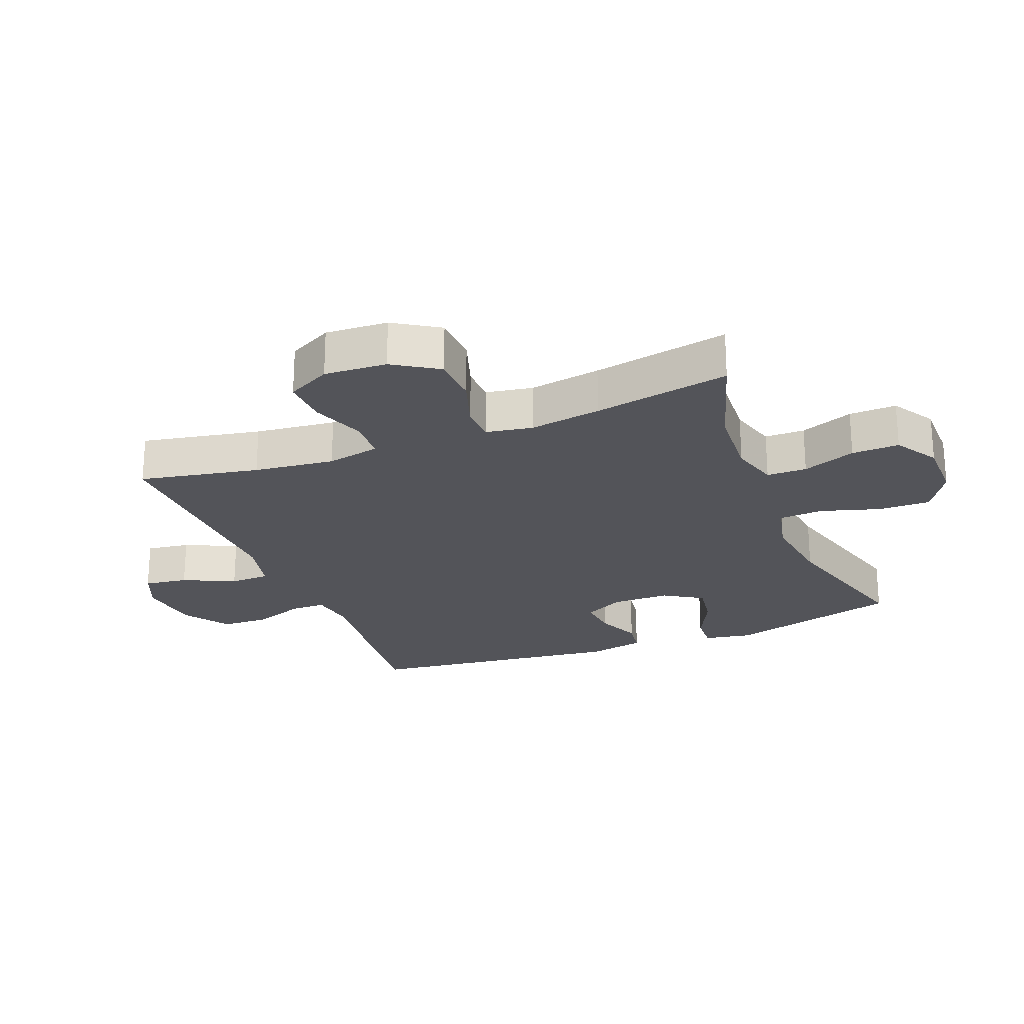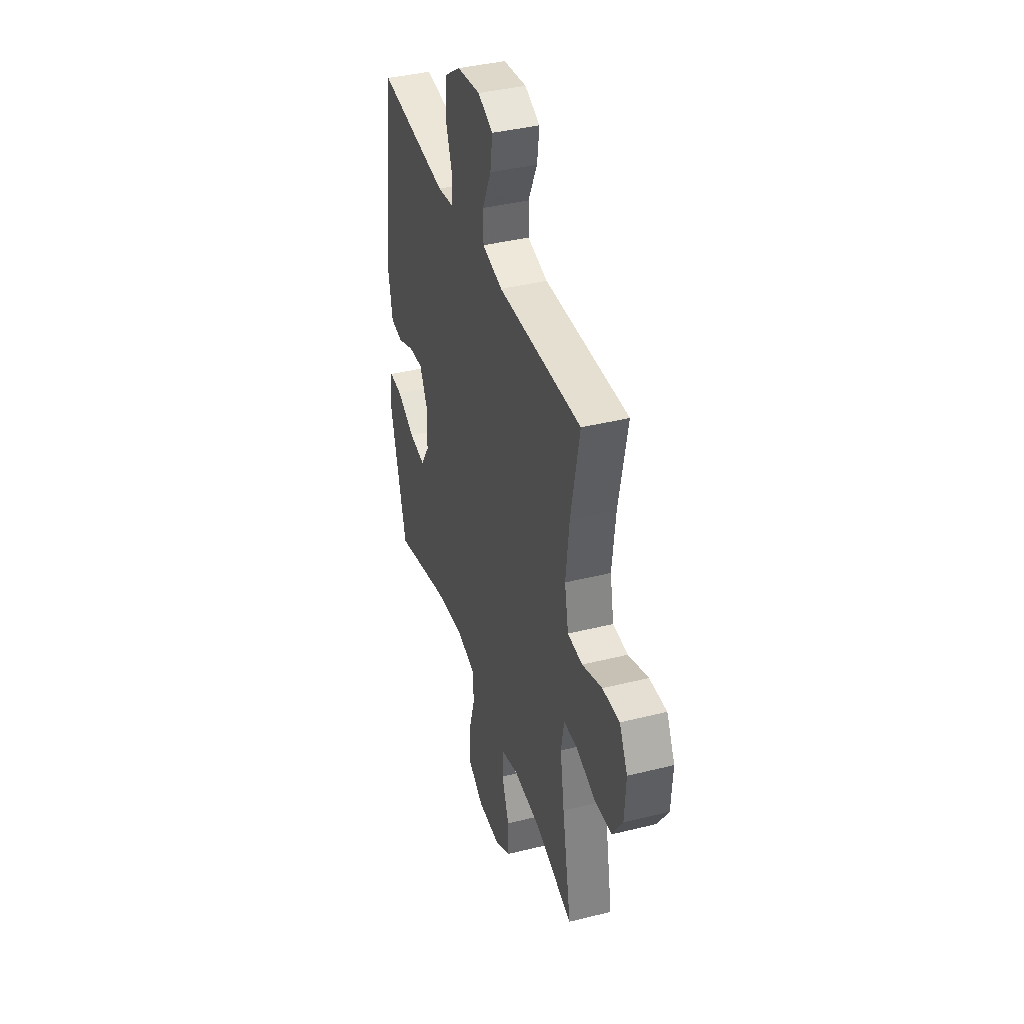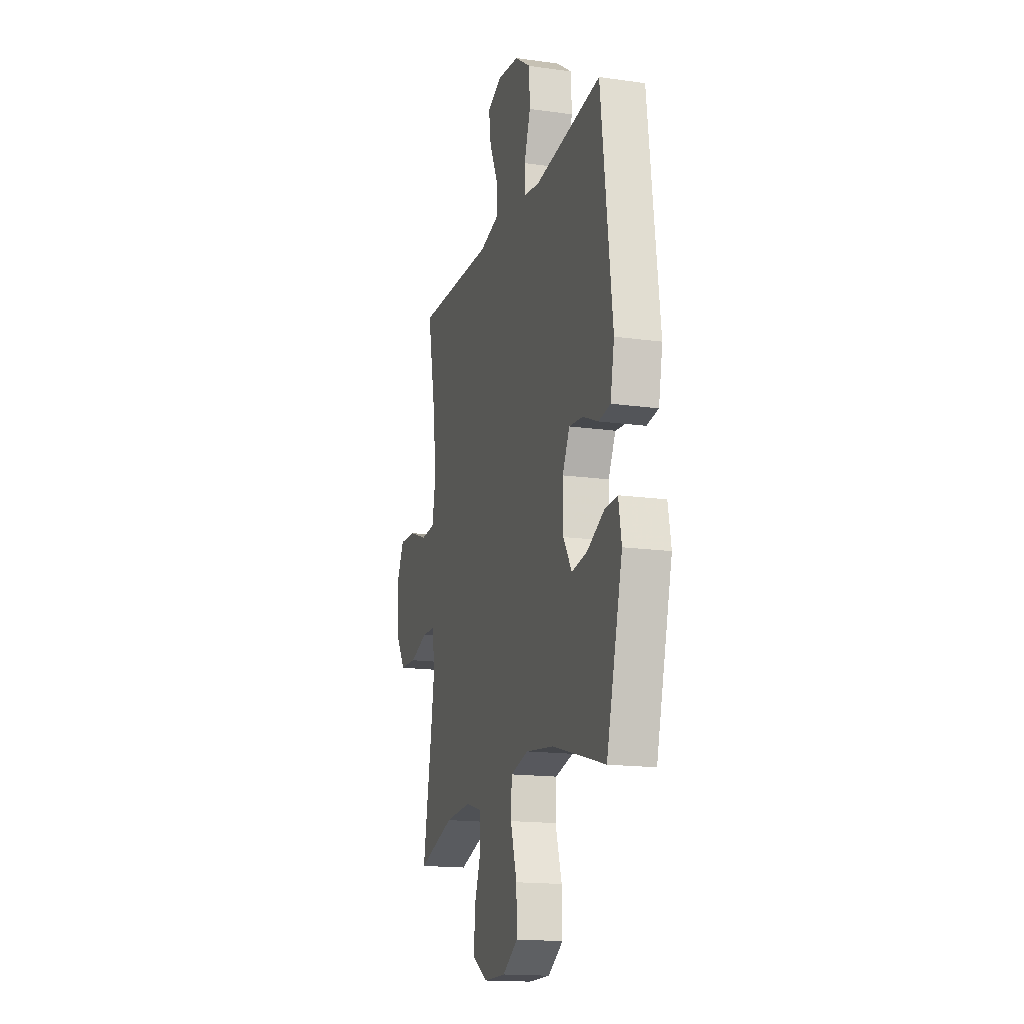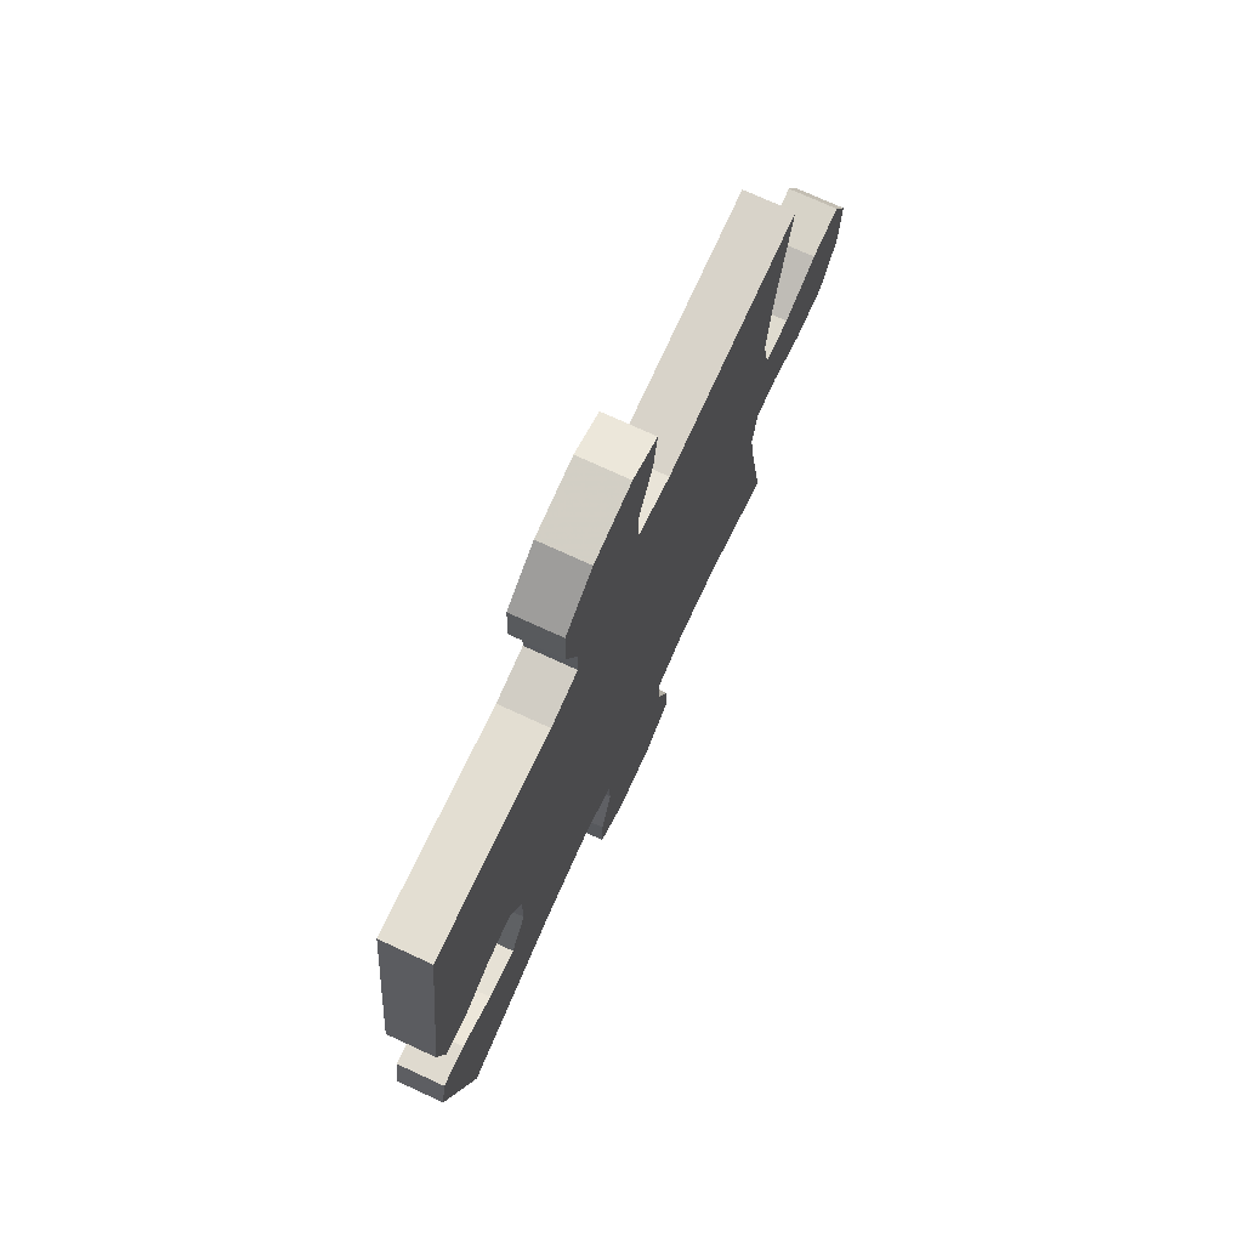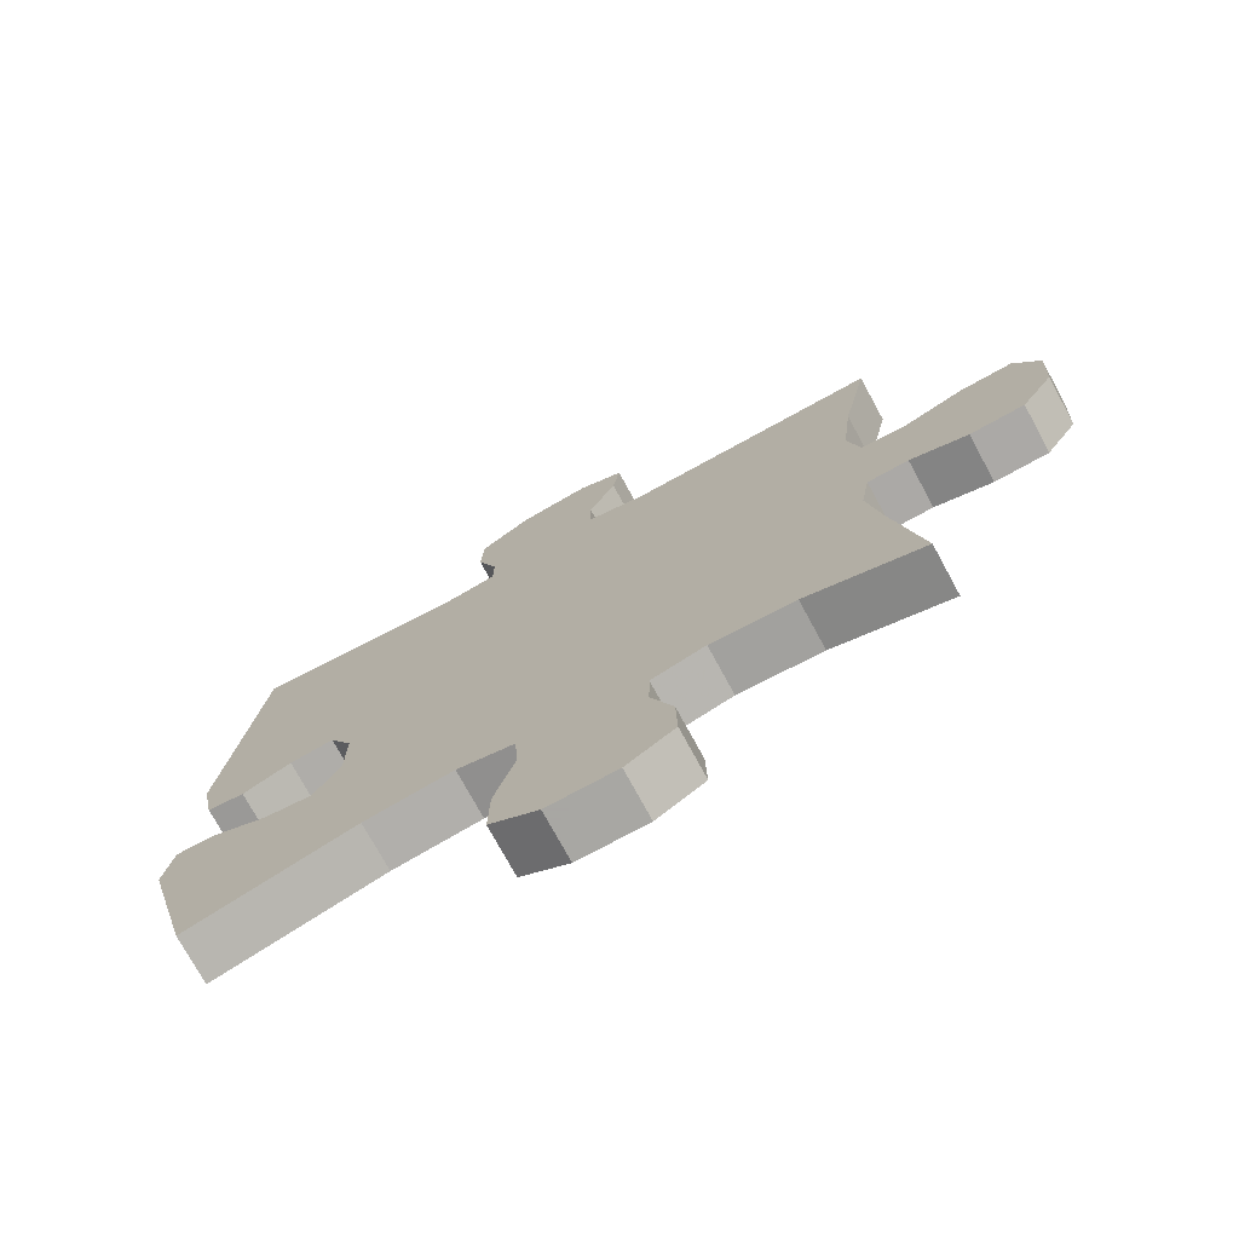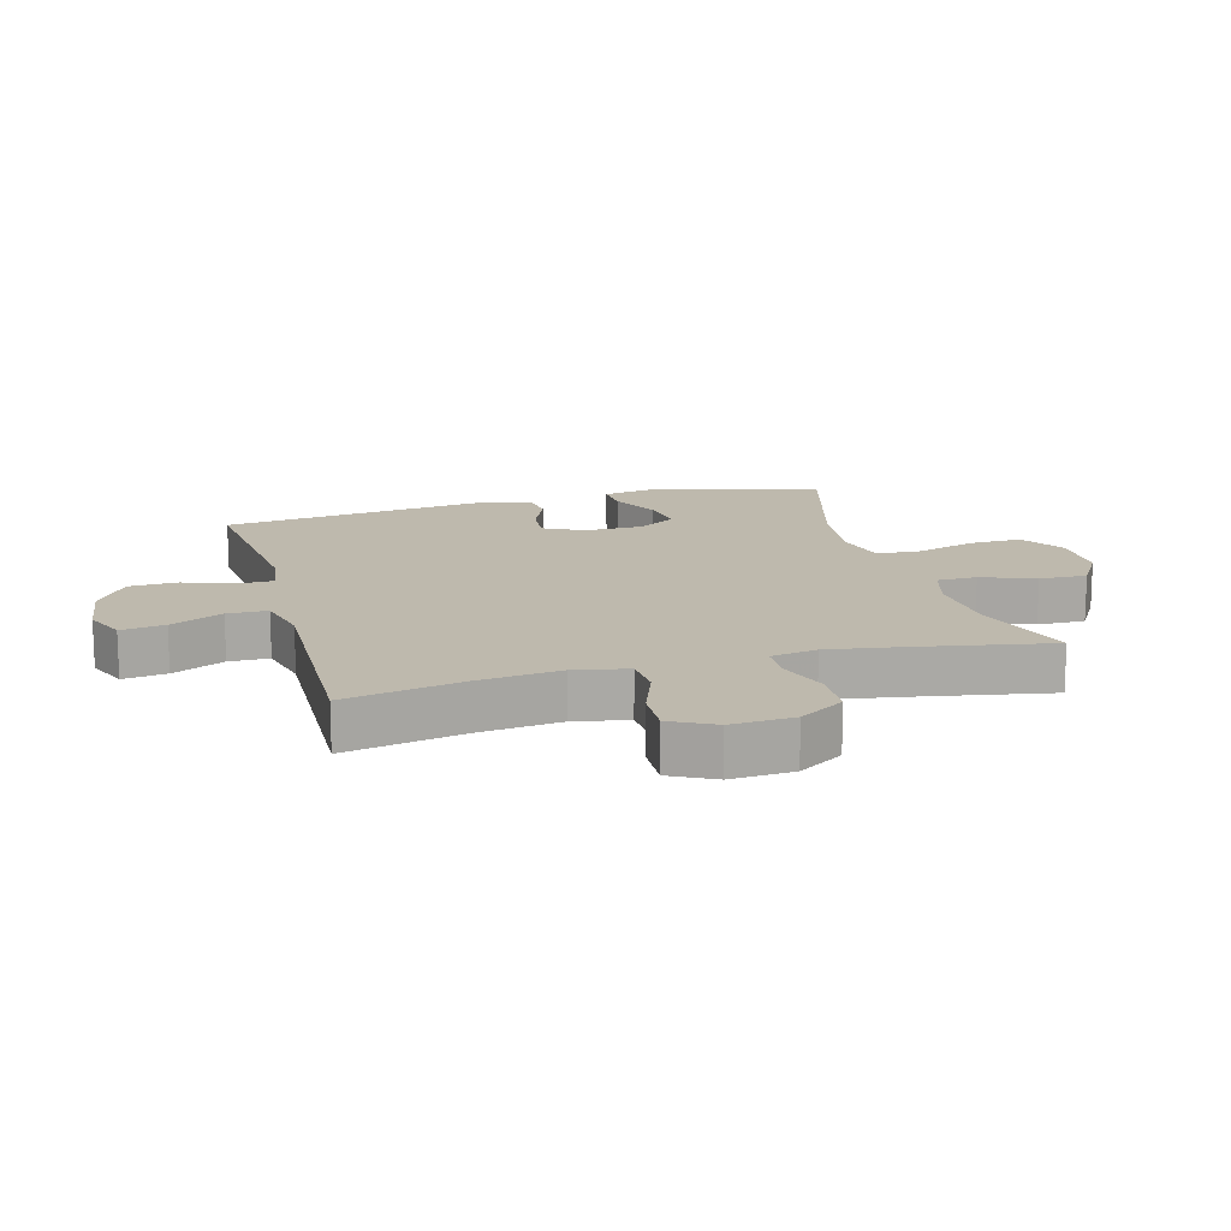
<metadata>
{"format":"obj","ext":"obj","renderer":"f3d","projection":"perspective","resolution":1024,"background":"white","views":[{"elev":-23.8,"azim":111.7,"up":"+Y"},{"elev":39.3,"azim":72.7,"up":"+Z"},{"elev":-16.4,"azim":-106.0,"up":"+Z"},{"elev":73.8,"azim":-65.3,"up":"+Z"},{"elev":-74.4,"azim":28.5,"up":"+Z"},{"elev":15.1,"azim":74.6,"up":"+Y"}]}
</metadata>
<code>
v -0.5 0.07 -0.5
v -0.574 0.07 -0.222
v -0.56 0.07 -0.146
v -0.502 0.07 -0.149
v -0.423 0.07 -0.188
v -0.352 0.07 -0.199
v -0.313 0.07 -0.137
v -0.312 0.07 -0.044
v -0.345 0.07 0.02
v -0.409 0.07 0.014
v -0.48 0.07 -0.016
v -0.534 0.07 -0.008
v -0.552 0.07 0.083
v -0.5 0.07 0.5
v -0.193 0.07 0.467
v -0.12 0.07 0.478
v -0.119 0.07 0.534
v -0.148 0.07 0.615
v -0.145 0.07 0.692
v -0.072 0.07 0.742
v 0.029 0.07 0.755
v 0.095 0.07 0.727
v 0.085 0.07 0.657
v 0.046 0.07 0.574
v 0.047 0.07 0.51
v 0.135 0.07 0.489
v 0.5 0.07 0.5
v 0.462 0.07 0.309
v 0.447 0.07 0.18
v 0.464 0.07 0.095
v 0.529 0.07 0.091
v 0.616 0.07 0.123
v 0.691 0.07 0.126
v 0.727 0.07 0.056
v 0.721 0.07 -0.044
v 0.675 0.07 -0.116
v 0.597 0.07 -0.119
v 0.514 0.07 -0.091
v 0.455 0.07 -0.093
v 0.442 0.07 -0.167
v 0.46 0.07 -0.282
v 0.5 0.07 -0.5
v 0.332 0.07 -0.447
v 0.212 0.07 -0.439
v 0.135 0.07 -0.461
v 0.134 0.07 -0.525
v 0.166 0.07 -0.61
v 0.168 0.07 -0.686
v 0.099 0.07 -0.728
v -0.001 0.07 -0.728
v -0.071 0.07 -0.684
v -0.069 0.07 -0.6
v -0.04 0.07 -0.505
v -0.044 0.07 -0.435
v -0.127 0.07 -0.415
v -0.255 0.07 -0.431
v -0.5 0 -0.5
v -0.574 0 -0.222
v -0.56 0 -0.146
v -0.502 0 -0.149
v -0.423 0 -0.188
v -0.352 0 -0.199
v -0.313 0 -0.137
v -0.312 0 -0.044
v -0.345 0 0.02
v -0.409 0 0.014
v -0.48 0 -0.016
v -0.534 0 -0.008
v -0.552 0 0.083
v -0.5 0 0.5
v -0.193 0 0.467
v -0.12 0 0.478
v -0.119 0 0.534
v -0.148 0 0.615
v -0.145 0 0.692
v -0.072 0 0.742
v 0.029 0 0.755
v 0.095 0 0.727
v 0.085 0 0.657
v 0.046 0 0.574
v 0.047 0 0.51
v 0.135 0 0.489
v 0.5 0 0.5
v 0.462 0 0.309
v 0.447 0 0.18
v 0.464 0 0.095
v 0.529 0 0.091
v 0.616 0 0.123
v 0.691 0 0.126
v 0.727 0 0.056
v 0.721 0 -0.044
v 0.675 0 -0.116
v 0.597 0 -0.119
v 0.514 0 -0.091
v 0.455 0 -0.093
v 0.442 0 -0.167
v 0.46 0 -0.282
v 0.5 0 -0.5
v 0.332 0 -0.447
v 0.212 0 -0.439
v 0.135 0 -0.461
v 0.134 0 -0.525
v 0.166 0 -0.61
v 0.168 0 -0.686
v 0.099 0 -0.728
v -0.001 0 -0.728
v -0.071 0 -0.684
v -0.069 0 -0.6
v -0.04 0 -0.505
v -0.044 0 -0.435
v -0.127 0 -0.415
v -0.255 0 -0.431
f 50 51 52 53
f 50 53 54
f 49 50 54
f 46 47 48 49
f 45 46 49 54
f 44 45 54 55
f 41 42 43
f 40 41 43 44
f 39 40 44 55
f 35 36 37 38
f 35 38 39
f 34 35 39
f 31 32 33 34
f 30 31 34 39
f 29 30 39 55
f 26 27 28
f 25 26 28 29
f 21 22 23 24
f 21 24 25
f 20 21 25
f 17 18 19 20
f 16 17 20 25
f 12 13 14 15
f 10 11 12 15
f 9 10 15 16
f 8 9 16 25
f 2 3 4 5
f 56 1 2 5
f 56 5 6
f 55 56 6 7
f 25 29 55
f 7 8 25 55
f 109 108 107 106
f 110 109 106
f 110 106 105
f 105 104 103 102
f 110 105 102 101
f 111 110 101 100
f 99 98 97
f 100 99 97 96
f 111 100 96 95
f 94 93 92 91
f 95 94 91
f 95 91 90
f 90 89 88 87
f 95 90 87 86
f 111 95 86 85
f 84 83 82
f 85 84 82 81
f 80 79 78 77
f 81 80 77
f 81 77 76
f 76 75 74 73
f 81 76 73 72
f 71 70 69 68
f 71 68 67 66
f 72 71 66 65
f 81 72 65 64
f 61 60 59 58
f 61 58 57 112
f 62 61 112
f 63 62 112 111
f 111 85 81
f 111 81 64 63
f 1 57 58 2
f 2 58 59 3
f 3 59 60 4
f 4 60 61 5
f 5 61 62 6
f 6 62 63 7
f 7 63 64 8
f 8 64 65 9
f 9 65 66 10
f 10 66 67 11
f 11 67 68 12
f 12 68 69 13
f 13 69 70 14
f 14 70 71 15
f 15 71 72 16
f 16 72 73 17
f 17 73 74 18
f 18 74 75 19
f 19 75 76 20
f 20 76 77 21
f 21 77 78 22
f 22 78 79 23
f 23 79 80 24
f 24 80 81 25
f 25 81 82 26
f 26 82 83 27
f 27 83 84 28
f 28 84 85 29
f 29 85 86 30
f 30 86 87 31
f 31 87 88 32
f 32 88 89 33
f 33 89 90 34
f 34 90 91 35
f 35 91 92 36
f 36 92 93 37
f 37 93 94 38
f 38 94 95 39
f 39 95 96 40
f 40 96 97 41
f 41 97 98 42
f 42 98 99 43
f 43 99 100 44
f 44 100 101 45
f 45 101 102 46
f 46 102 103 47
f 47 103 104 48
f 48 104 105 49
f 49 105 106 50
f 50 106 107 51
f 51 107 108 52
f 52 108 109 53
f 53 109 110 54
f 54 110 111 55
f 55 111 112 56
f 56 112 57 1

</code>
